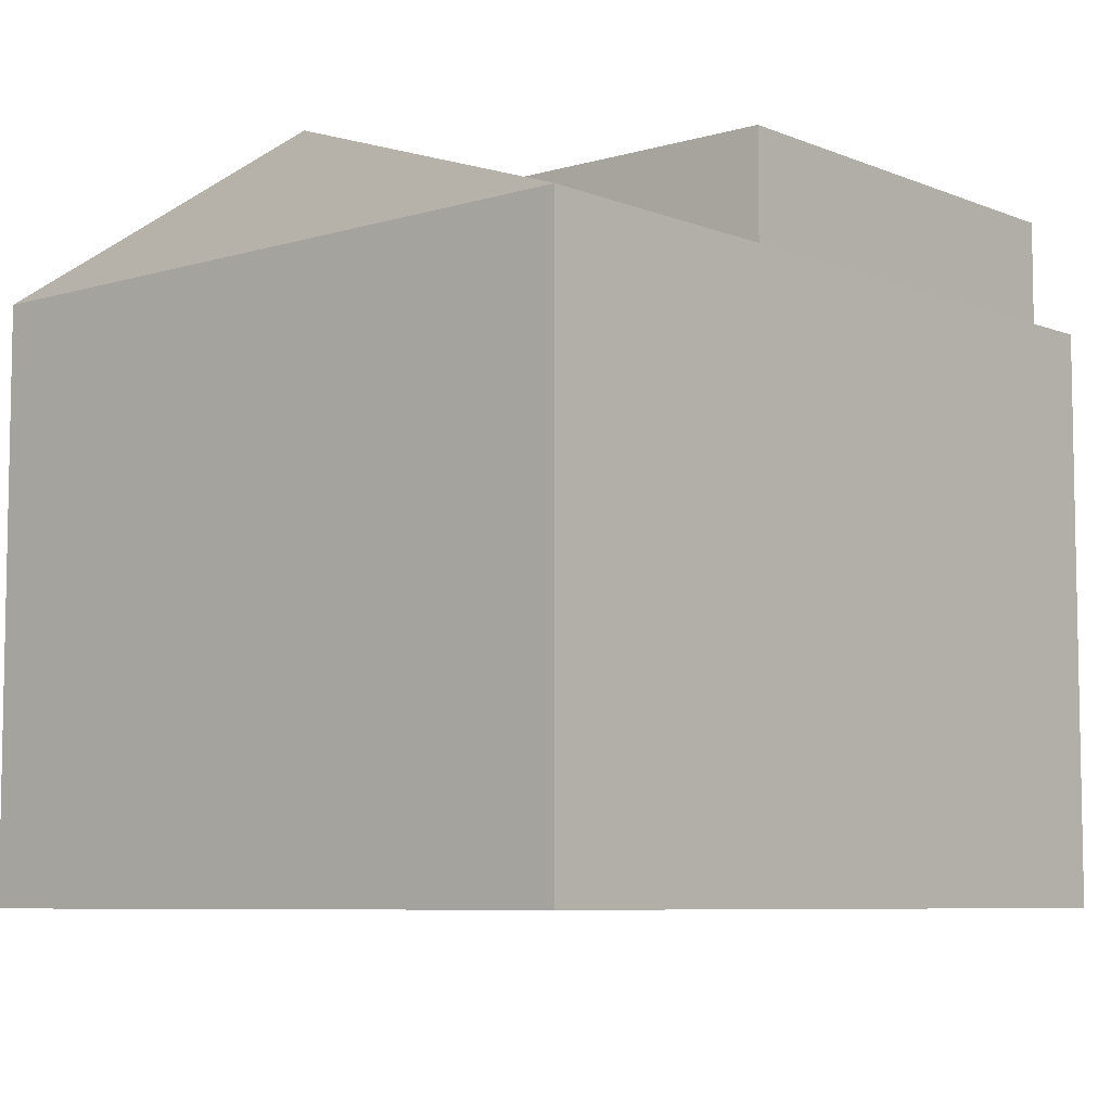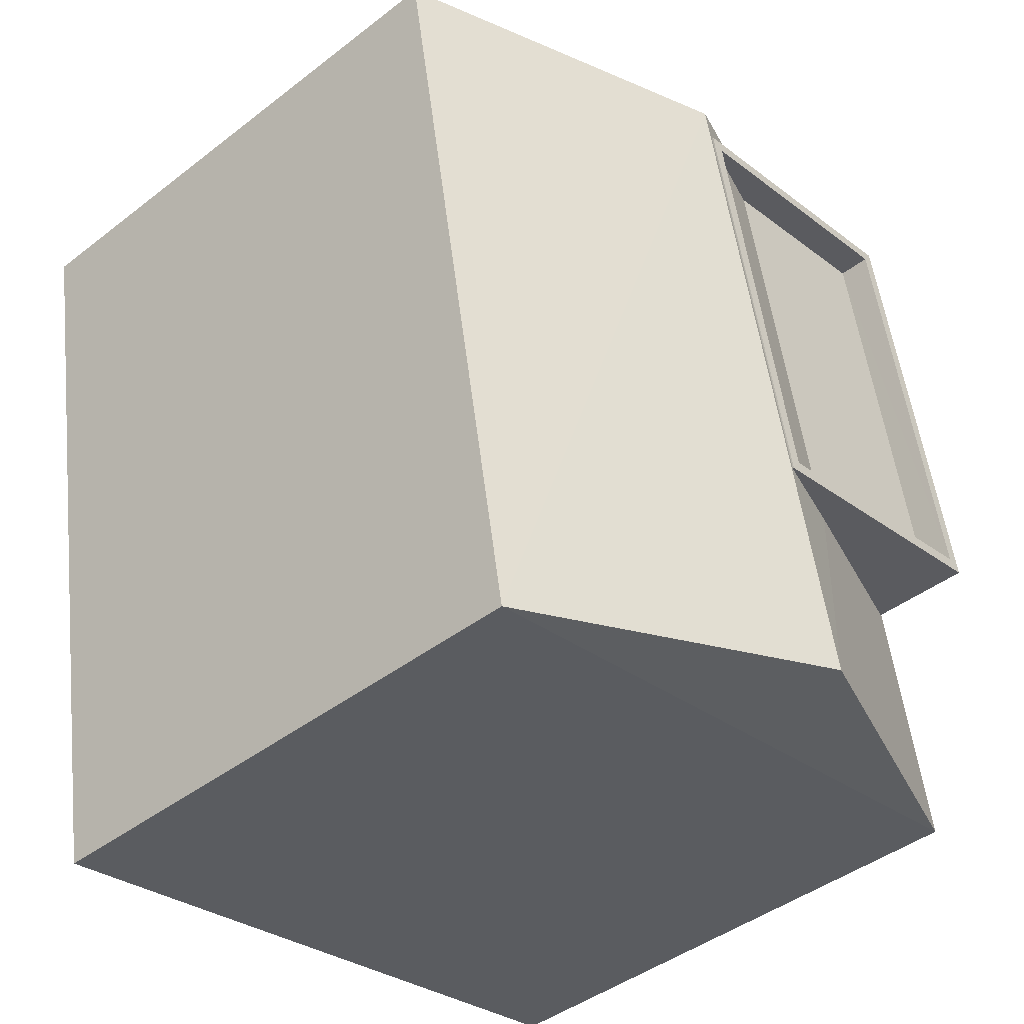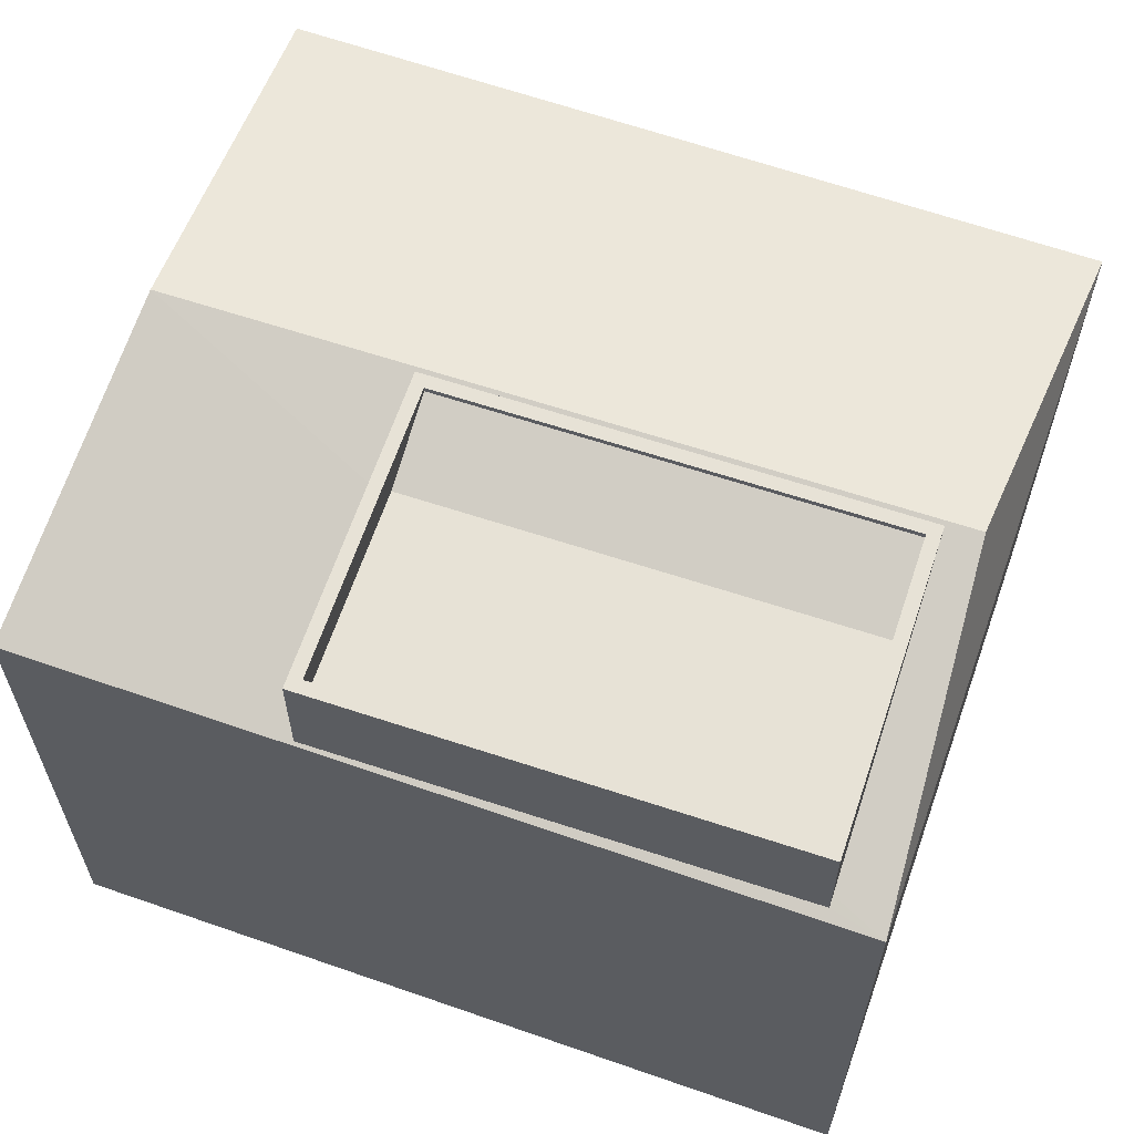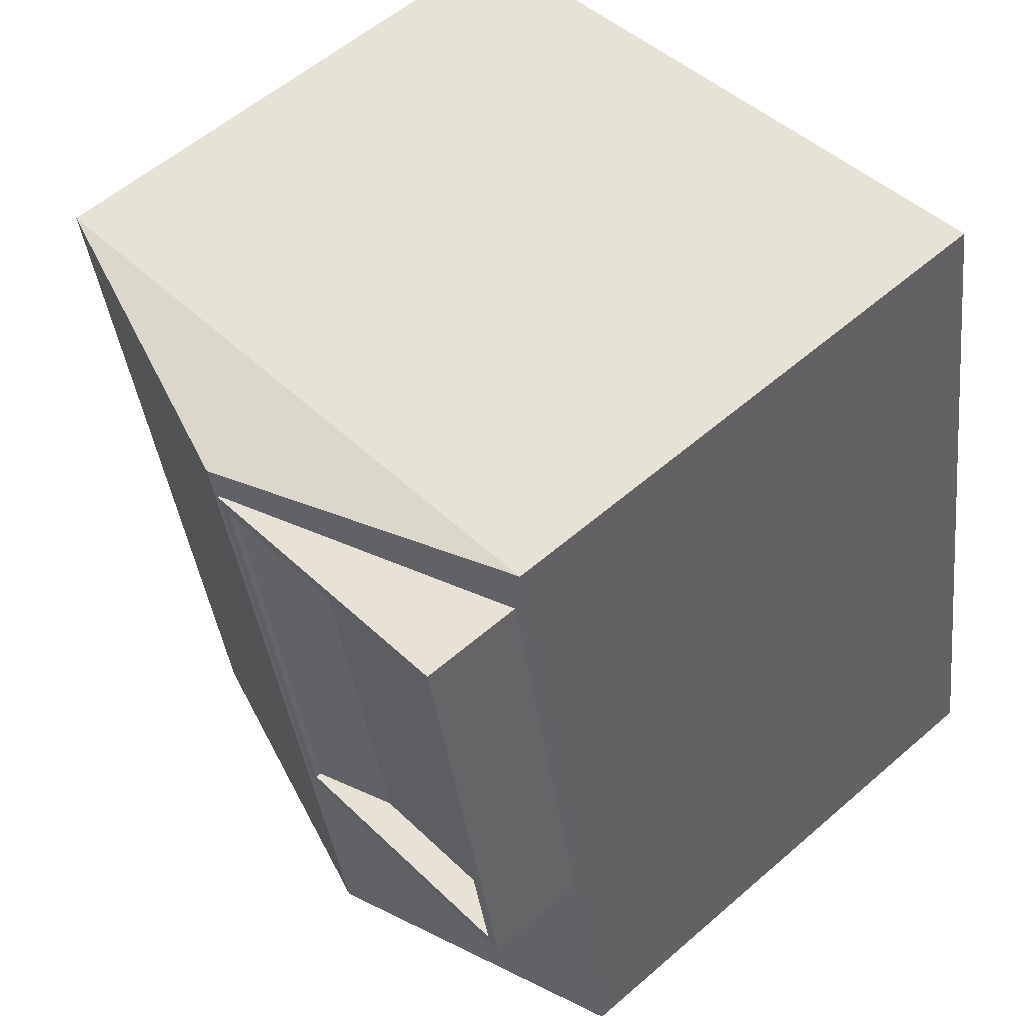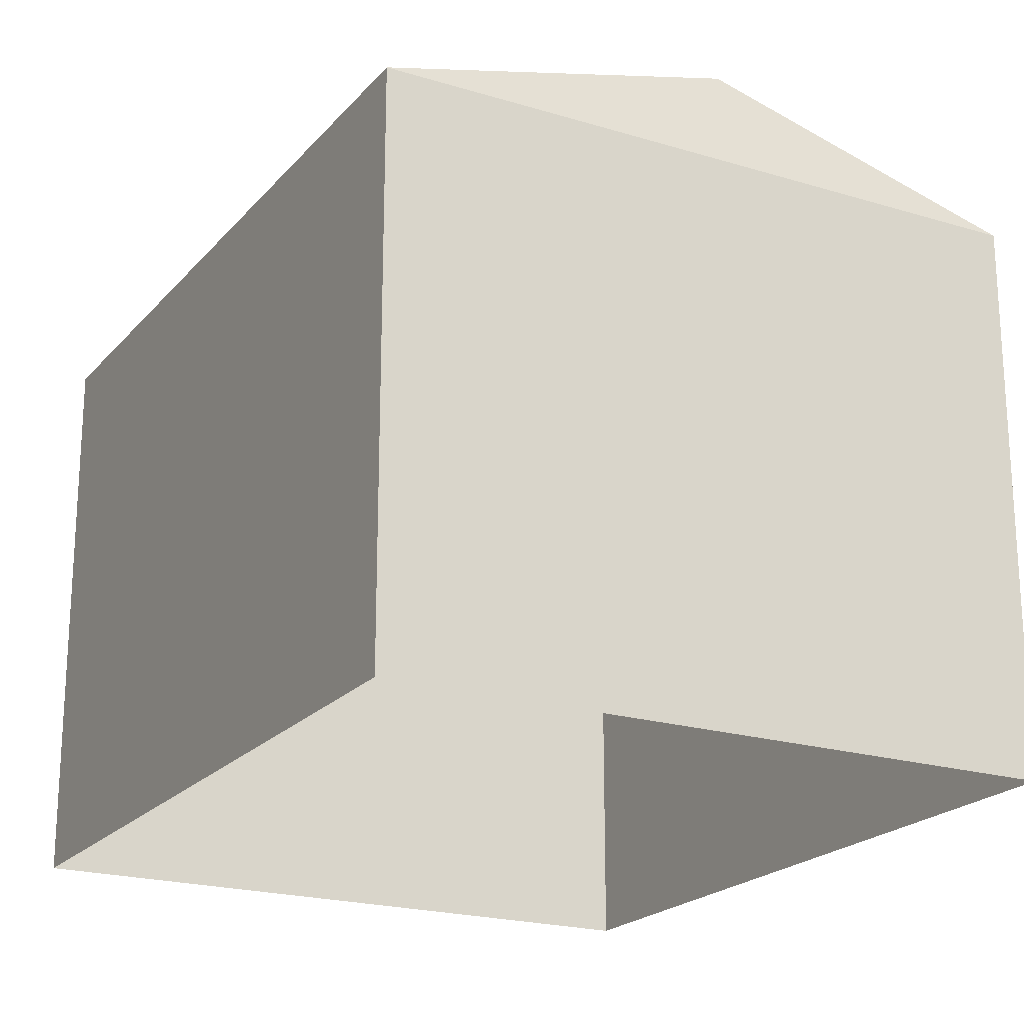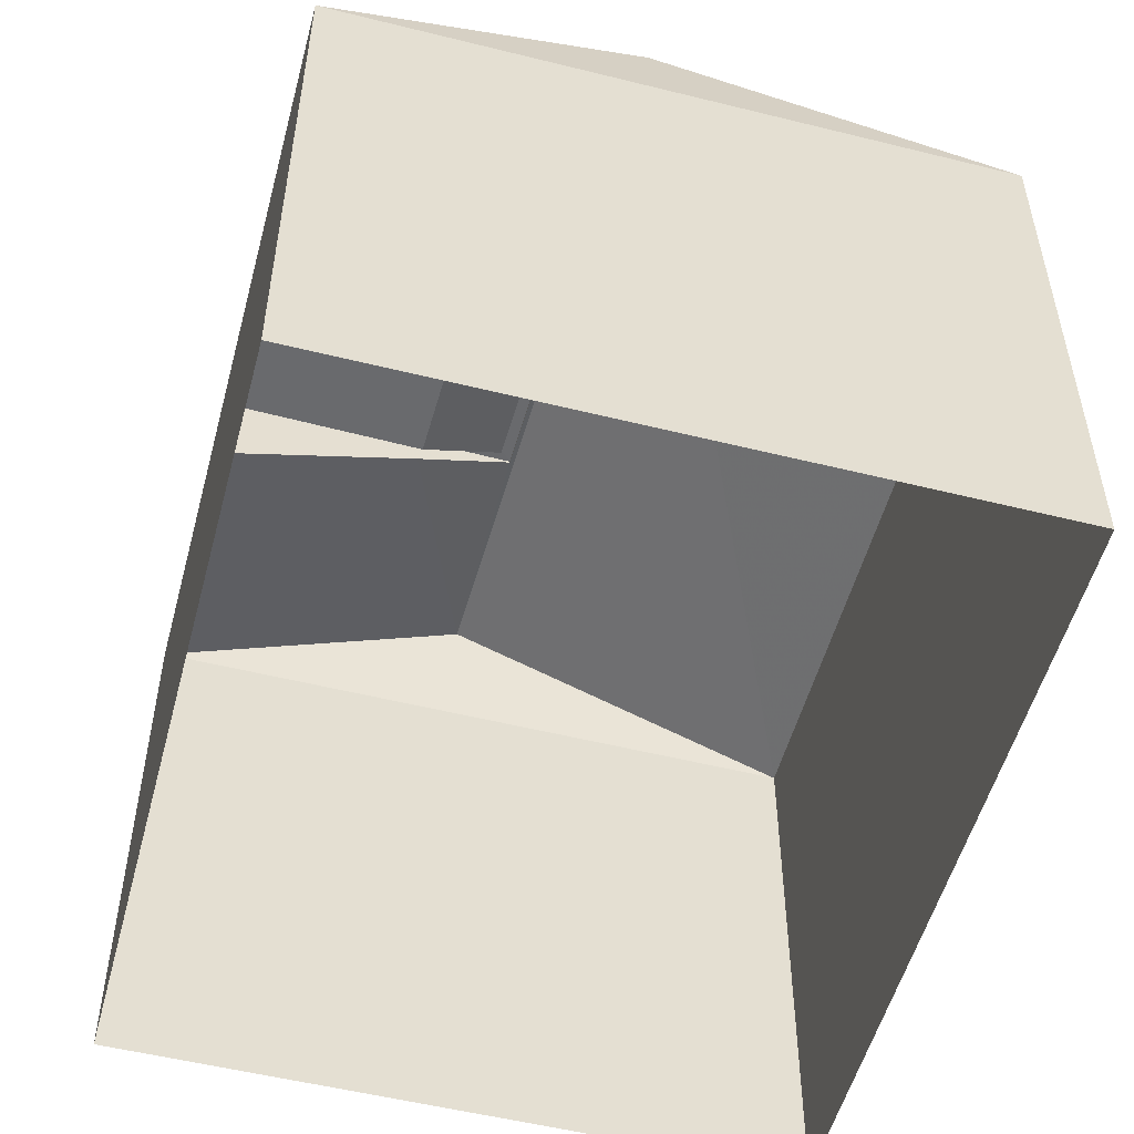
<metadata>
{"format":"obj","ext":"obj","renderer":"f3d","projection":"perspective","resolution":1024,"background":"white","views":[{"elev":-7.1,"azim":51.4,"up":"+Z"},{"elev":-43.4,"azim":-47.7,"up":"+Y"},{"elev":63.2,"azim":119.7,"up":"+Z"},{"elev":57.3,"azim":48.0,"up":"+Y"},{"elev":-20.9,"azim":-18.5,"up":"+Z"},{"elev":-53.1,"azim":175.3,"up":"+Z"}]}
</metadata>
<code>
v 1.247e+04 -1.504e+04 20.15
v 1.246e+04 -1.505e+04 20.15
v 1.246e+04 -1.504e+04 20.15
v 1.247e+04 -1.504e+04 20.15
v 1.247e+04 -1.504e+04 27.84
v 1.247e+04 -1.504e+04 27.84
v 1.247e+04 -1.504e+04 27.84
v 1.247e+04 -1.504e+04 27.84
v 1.247e+04 -1.504e+04 28.24
v 1.247e+04 -1.504e+04 28.24
v 1.247e+04 -1.504e+04 28.24
v 1.247e+04 -1.504e+04 28.24
v 1.247e+04 -1.504e+04 28.24
v 1.247e+04 -1.504e+04 28.24
v 1.247e+04 -1.504e+04 28.24
v 1.247e+04 -1.504e+04 28.24
v 1.247e+04 -1.504e+04 28.24
v 1.247e+04 -1.504e+04 27.83
v 1.247e+04 -1.504e+04 28.22
v 1.247e+04 -1.504e+04 28.24
v 1.247e+04 -1.504e+04 27.05
v 1.247e+04 -1.504e+04 26.97
v 1.247e+04 -1.504e+04 28.22
v 1.247e+04 -1.504e+04 26.96
v 1.247e+04 -1.504e+04 26.98
v 1.247e+04 -1.504e+04 27.01
v 1.246e+04 -1.505e+04 26.96
v 1.246e+04 -1.504e+04 26.96
v 1.247e+04 -1.504e+04 28.17
v 1.247e+04 -1.504e+04 28.17
f 1 2 3
f 1 4 2
f 5 6 7
f 5 8 6
f 9 10 11
f 10 12 11
f 13 14 15
f 16 13 15
f 14 12 10
f 15 14 10
f 13 9 11
f 13 16 9
f 17 18 19
f 17 19 20
f 21 22 20
f 23 21 20
f 19 23 20
f 17 24 18
f 22 25 24
f 26 22 21
f 24 25 18
f 26 25 22
f 27 17 20
f 28 27 20
f 29 7 30
f 29 5 7
f 28 20 22
f 17 27 24
f 30 7 9
f 9 7 10
f 7 6 10
f 15 6 8
f 15 10 6
f 8 5 15
f 5 29 16
f 5 16 15
f 9 16 29
f 30 9 29
f 26 12 14
f 25 26 14
f 13 18 14
f 14 18 25
f 19 18 13
f 19 11 23
f 19 13 11
f 21 12 26
f 23 12 21
f 23 11 12
f 27 2 4
f 24 27 4
f 27 3 2
f 27 28 3
f 28 22 1
f 3 28 1
f 1 24 4
f 1 22 24

</code>
